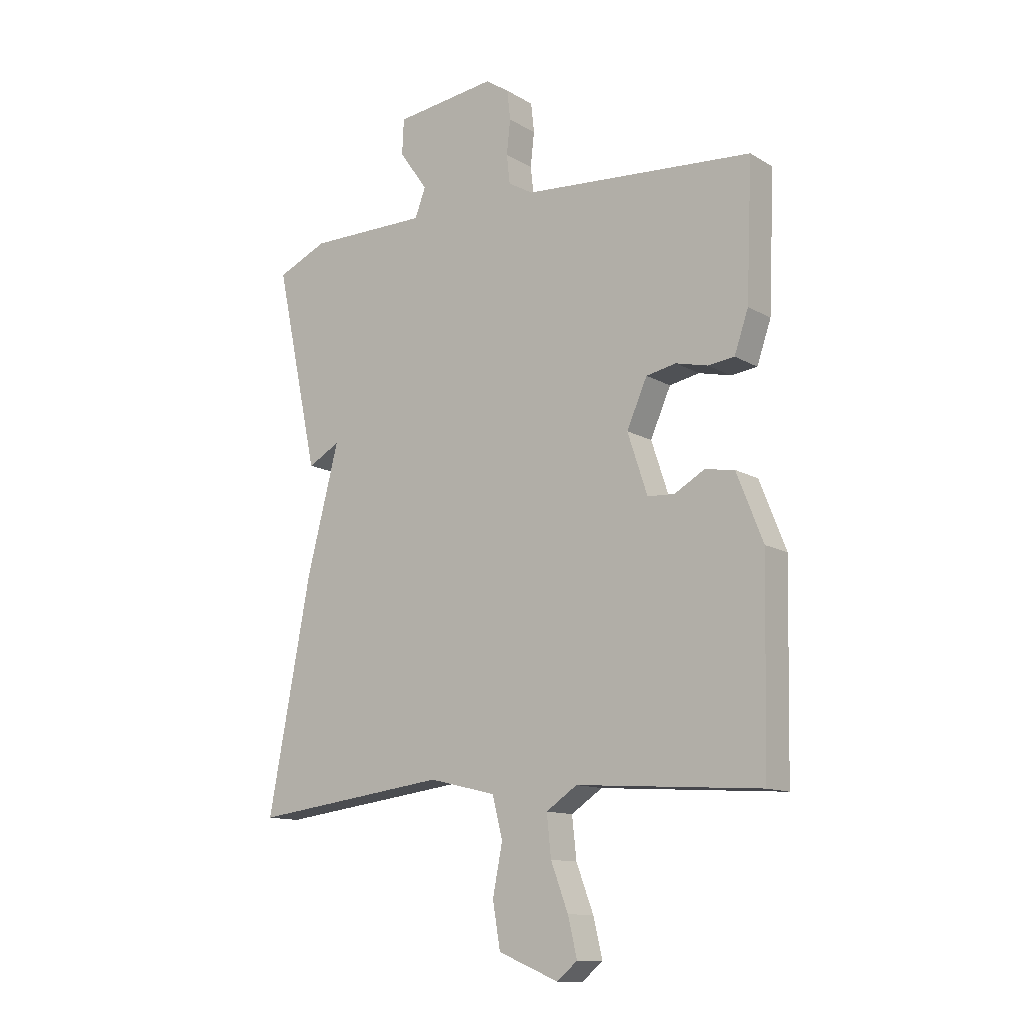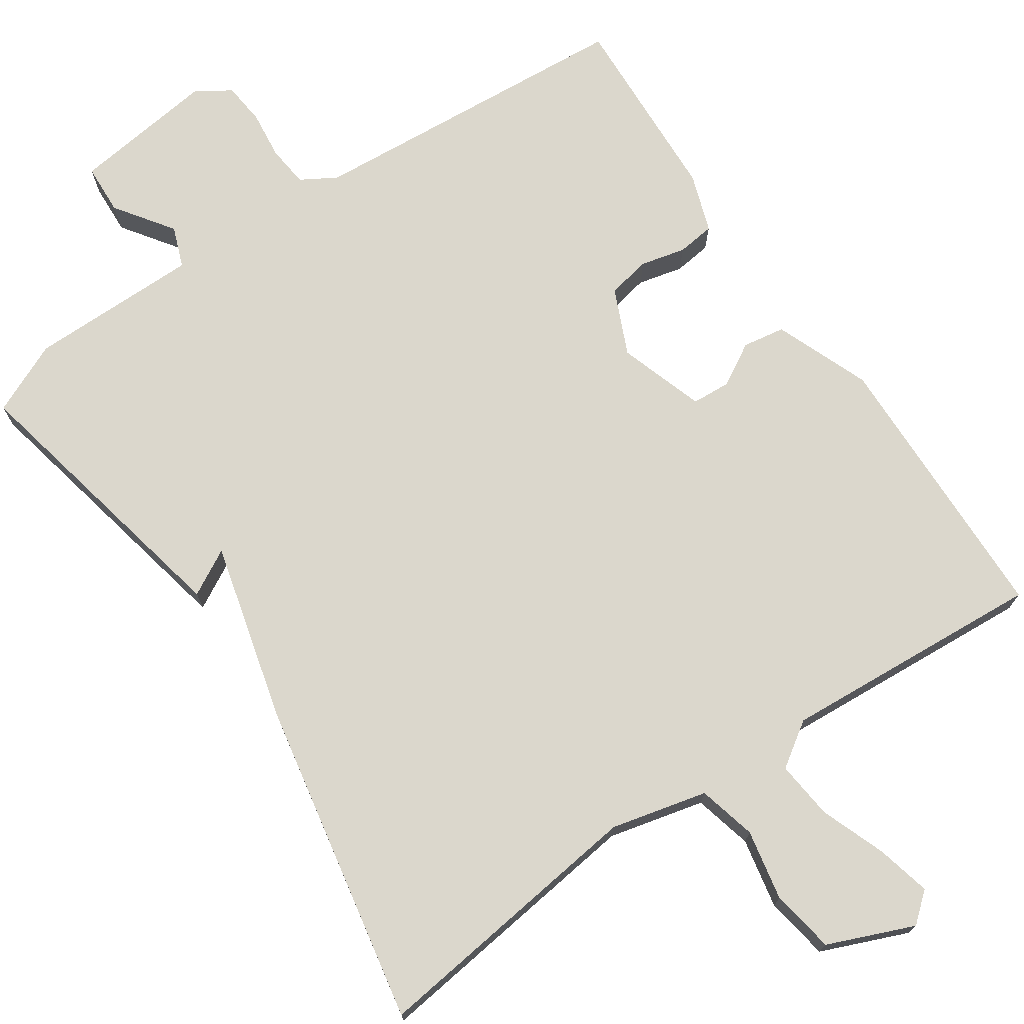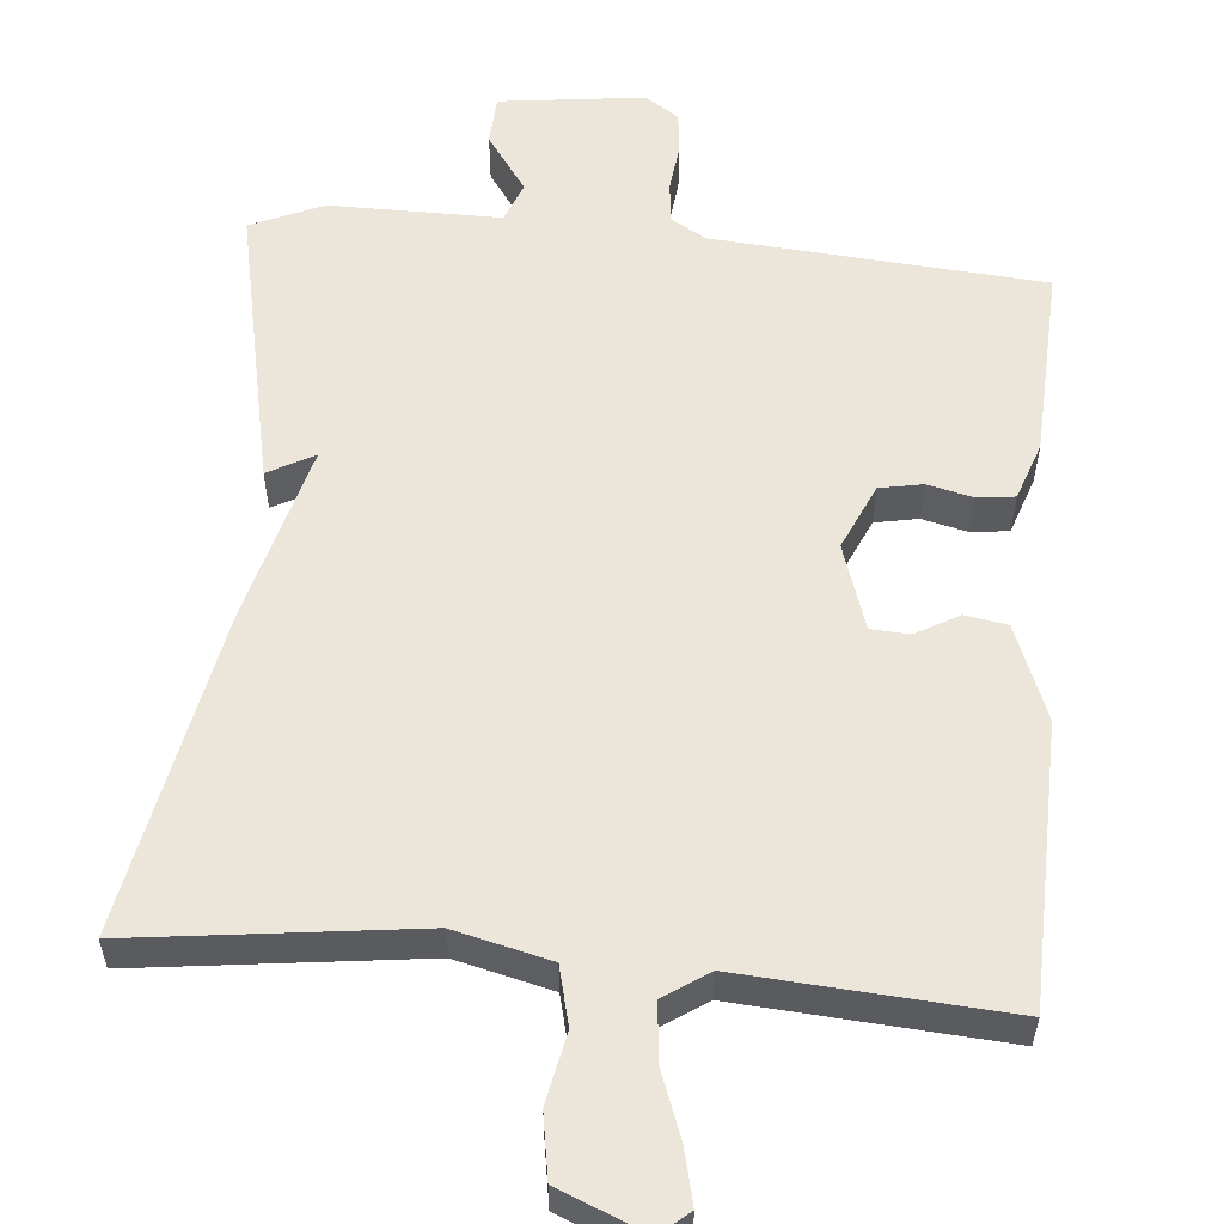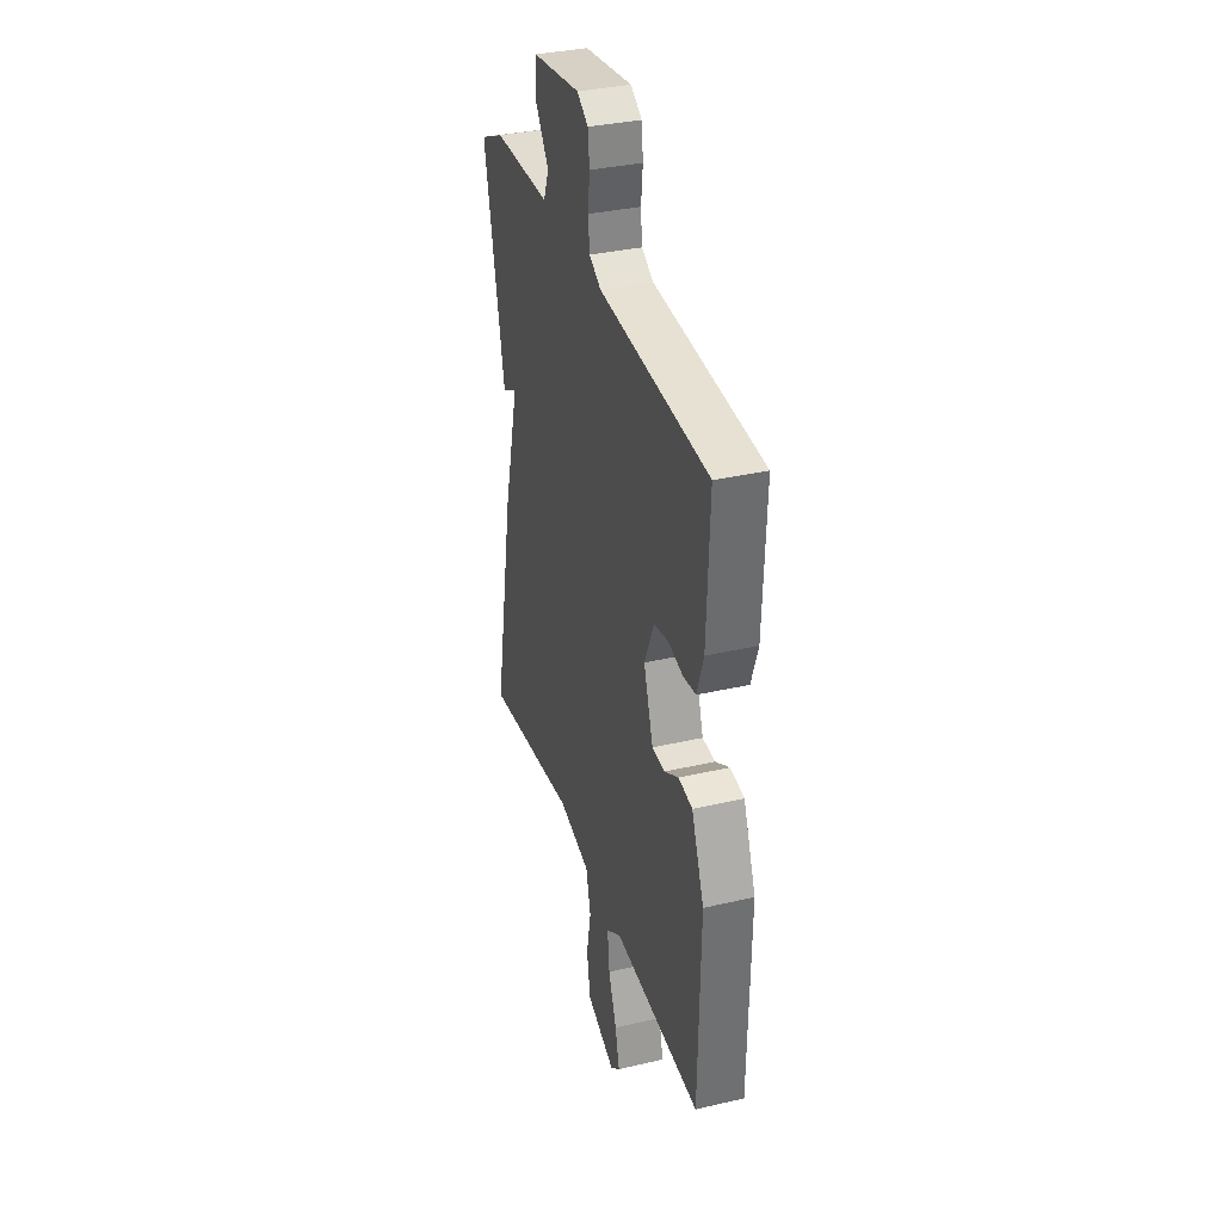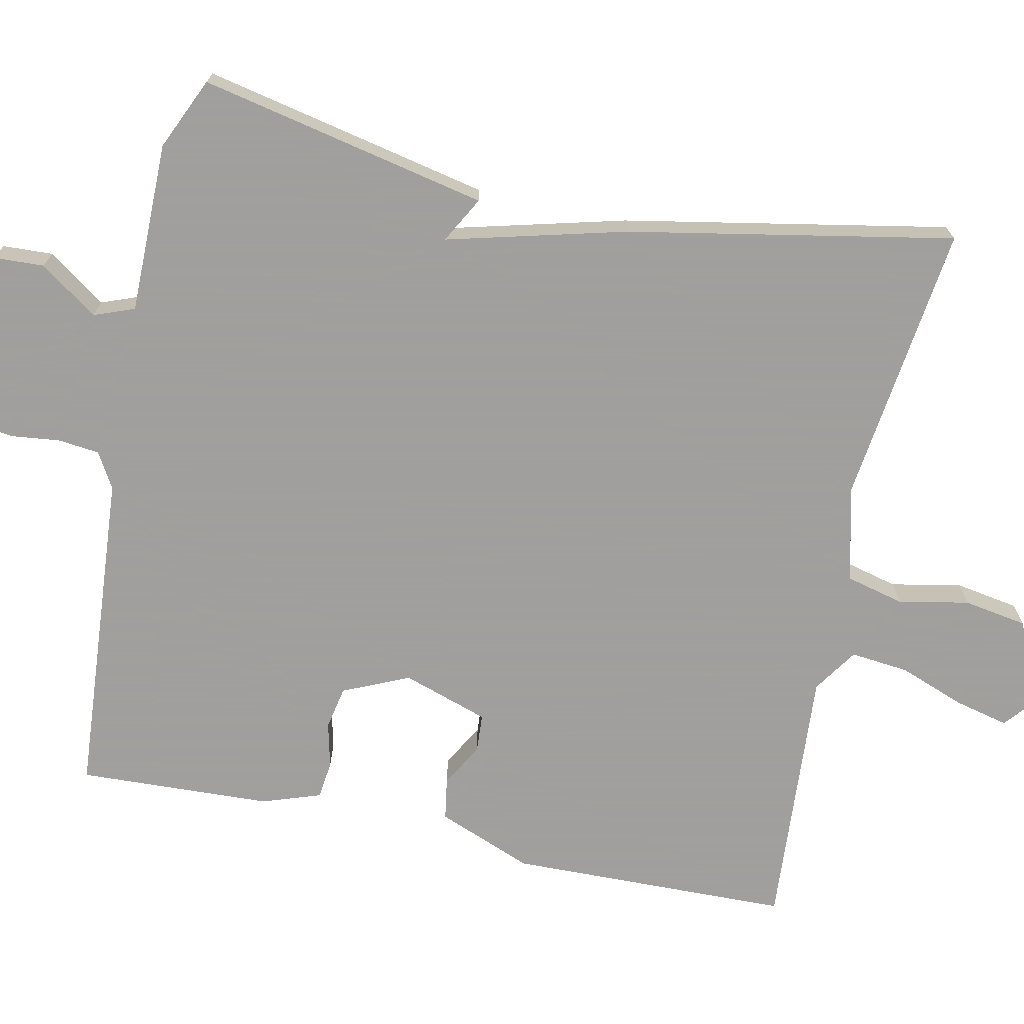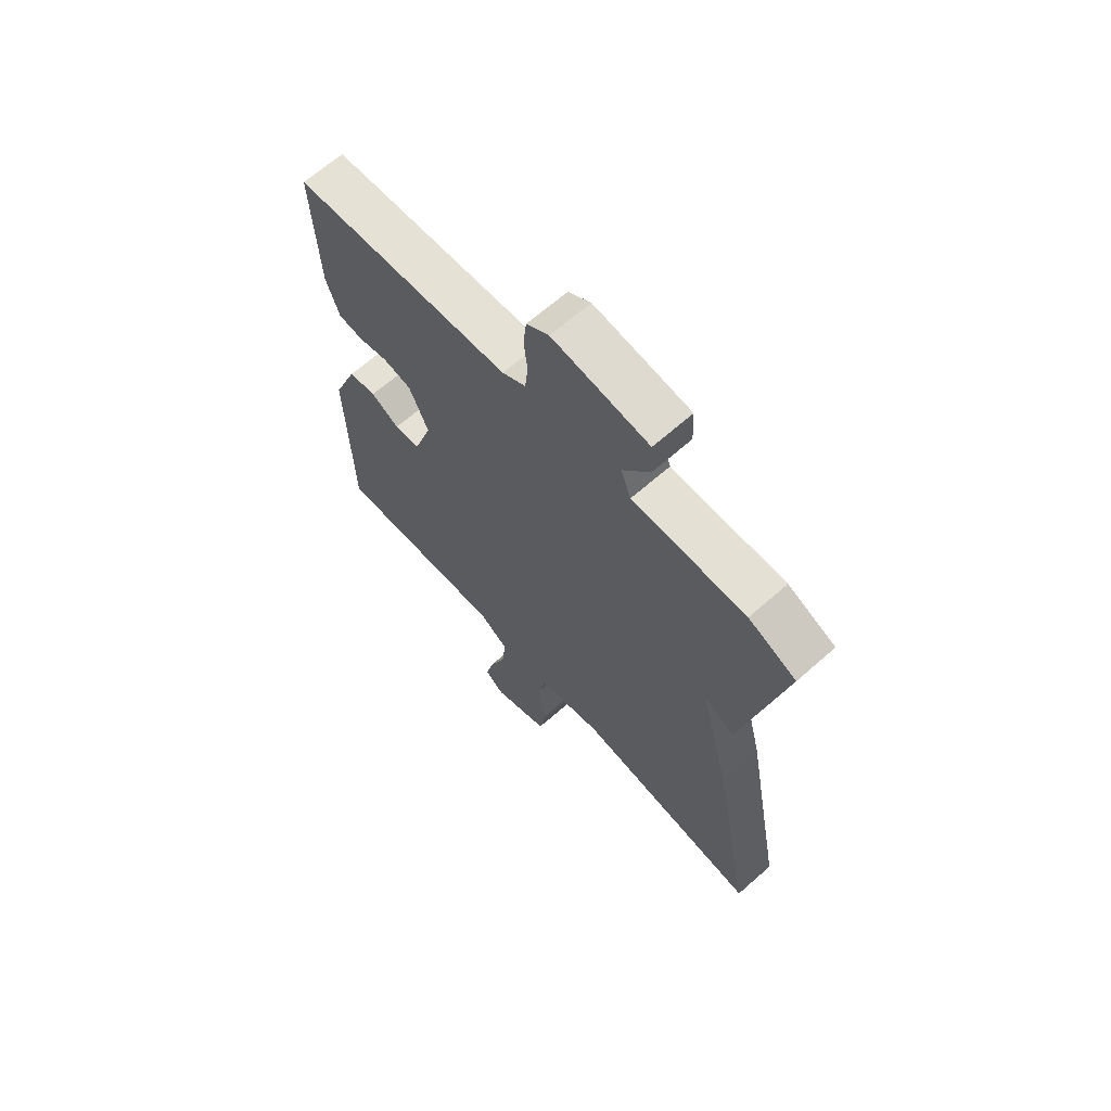
<metadata>
{"format":"obj","ext":"obj","renderer":"f3d","projection":"perspective","resolution":1024,"background":"white","views":[{"elev":-12.3,"azim":-143.3,"up":"+Z"},{"elev":73.1,"azim":145.9,"up":"+Y"},{"elev":56.4,"azim":-174.7,"up":"+Y"},{"elev":34.3,"azim":-107.4,"up":"+Z"},{"elev":-71.5,"azim":78.1,"up":"+Y"},{"elev":66.1,"azim":48.6,"up":"+Z"}]}
</metadata>
<code>
v -0.5 0.07 0.5
v -0.071 0.07 0.532
v -0.025 0.07 0.559
v -0.019 0.07 0.613
v -0.026 0.07 0.676
v -0.02 0.07 0.731
v 0.024 0.07 0.76
v 0.213 0.07 0.736
v 0.216 0.07 0.67
v 0.163 0.07 0.595
v 0.183 0.07 0.542
v 0.406 0.07 0.542
v 0.5 0.07 0.5
v 0.42 0.07 0.124
v 0.36 0.07 0.157
v 0.42 0.07 -0.076
v 0.5 0.07 -0.5
v 0.134 0.07 -0.453
v 0.009 0.07 -0.483
v -0.01 0.07 -0.559
v 0.008 0.07 -0.651
v -0.006 0.07 -0.734
v -0.118 0.07 -0.78
v -0.156 0.07 -0.748
v -0.139 0.07 -0.677
v -0.107 0.07 -0.592
v -0.099 0.07 -0.516
v -0.157 0.07 -0.477
v -0.5 0.07 -0.5
v -0.508 0.07 -0.133
v -0.459 0.07 -0.009
v -0.404 0.07 0
v -0.348 0.07 -0.032
v -0.298 0.07 -0.029
v -0.261 0.07 0.083
v -0.299 0.07 0.169
v -0.355 0.07 0.18
v -0.414 0.07 0.166
v -0.463 0.07 0.172
v -0.489 0.07 0.248
v -0.5 0 0.5
v -0.071 0 0.532
v -0.025 0 0.559
v -0.019 0 0.613
v -0.026 0 0.676
v -0.02 0 0.731
v 0.024 0 0.76
v 0.213 0 0.736
v 0.216 0 0.67
v 0.163 0 0.595
v 0.183 0 0.542
v 0.406 0 0.542
v 0.5 0 0.5
v 0.42 0 0.124
v 0.36 0 0.157
v 0.42 0 -0.076
v 0.5 0 -0.5
v 0.134 0 -0.453
v 0.009 0 -0.483
v -0.01 0 -0.559
v 0.008 0 -0.651
v -0.006 0 -0.734
v -0.118 0 -0.78
v -0.156 0 -0.748
v -0.139 0 -0.677
v -0.107 0 -0.592
v -0.099 0 -0.516
v -0.157 0 -0.477
v -0.5 0 -0.5
v -0.508 0 -0.133
v -0.459 0 -0.009
v -0.404 0 0
v -0.348 0 -0.032
v -0.298 0 -0.029
v -0.261 0 0.083
v -0.299 0 0.169
v -0.355 0 0.18
v -0.414 0 0.166
v -0.463 0 0.172
v -0.489 0 0.248
f 40 1 2
f 39 40 2
f 38 39 2
f 37 38 2
f 36 37 2 3
f 35 36 3
f 34 35 3
f 31 32 33
f 30 31 33
f 29 30 33
f 28 29 33
f 27 28 33 34
f 24 25 26
f 23 24 26
f 22 23 26
f 21 22 26
f 20 21 26
f 19 20 26 27
f 15 16 17 18
f 15 18 19
f 13 14 15
f 12 13 15
f 11 12 15
f 27 34 3
f 19 27 3
f 15 19 3
f 11 15 3
f 8 9 10
f 7 8 10
f 6 7 10
f 5 6 10
f 4 5 10
f 3 4 10 11
f 42 41 80
f 42 80 79
f 42 79 78
f 42 78 77
f 43 42 77 76
f 43 76 75
f 43 75 74
f 73 72 71
f 73 71 70
f 73 70 69
f 73 69 68
f 74 73 68 67
f 66 65 64
f 66 64 63
f 66 63 62
f 66 62 61
f 66 61 60
f 67 66 60 59
f 58 57 56 55
f 59 58 55
f 55 54 53
f 55 53 52
f 55 52 51
f 43 74 67
f 43 67 59
f 43 59 55
f 43 55 51
f 50 49 48
f 50 48 47
f 50 47 46
f 50 46 45
f 50 45 44
f 51 50 44 43
f 1 41 42 2
f 2 42 43 3
f 3 43 44 4
f 4 44 45 5
f 5 45 46 6
f 6 46 47 7
f 7 47 48 8
f 8 48 49 9
f 9 49 50 10
f 10 50 51 11
f 11 51 52 12
f 12 52 53 13
f 13 53 54 14
f 14 54 55 15
f 15 55 56 16
f 16 56 57 17
f 17 57 58 18
f 18 58 59 19
f 19 59 60 20
f 20 60 61 21
f 21 61 62 22
f 22 62 63 23
f 23 63 64 24
f 24 64 65 25
f 25 65 66 26
f 26 66 67 27
f 27 67 68 28
f 28 68 69 29
f 29 69 70 30
f 30 70 71 31
f 31 71 72 32
f 32 72 73 33
f 33 73 74 34
f 34 74 75 35
f 35 75 76 36
f 36 76 77 37
f 37 77 78 38
f 38 78 79 39
f 39 79 80 40
f 40 80 41 1

</code>
